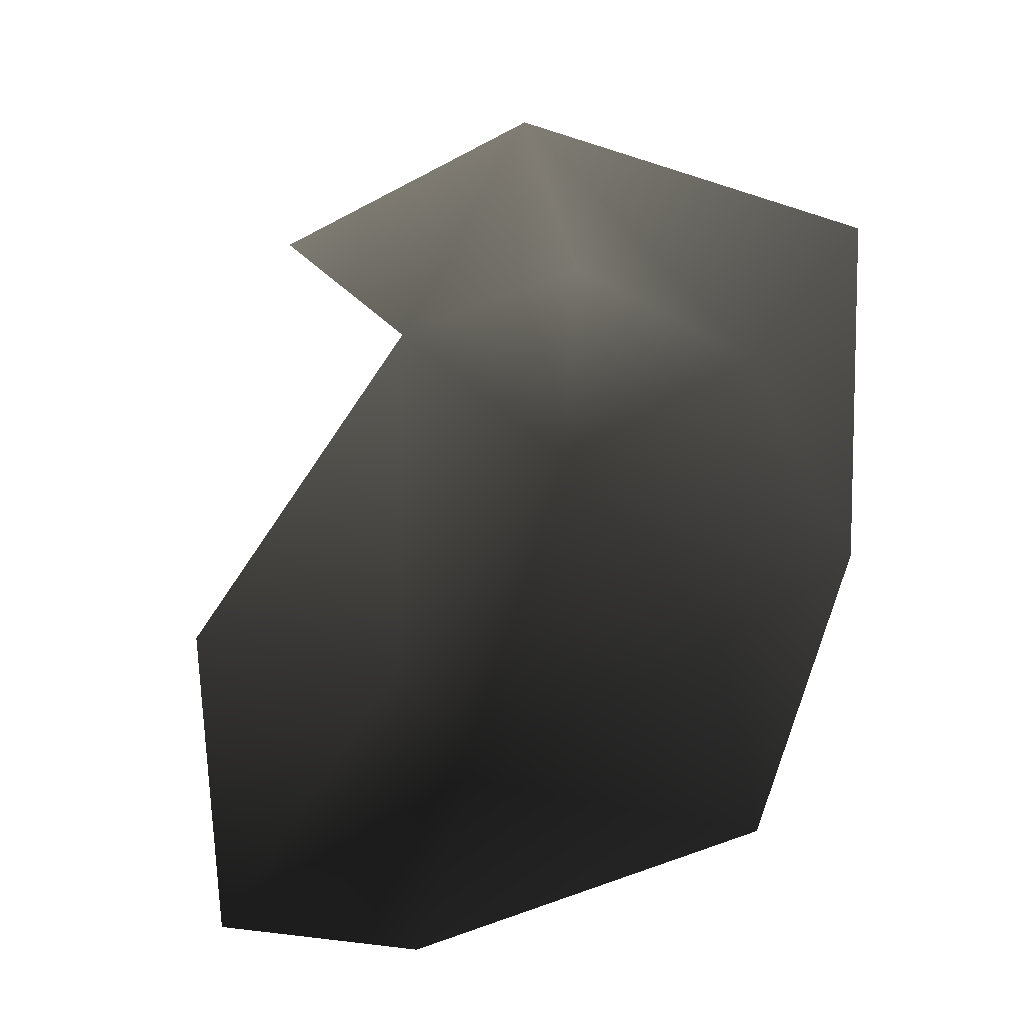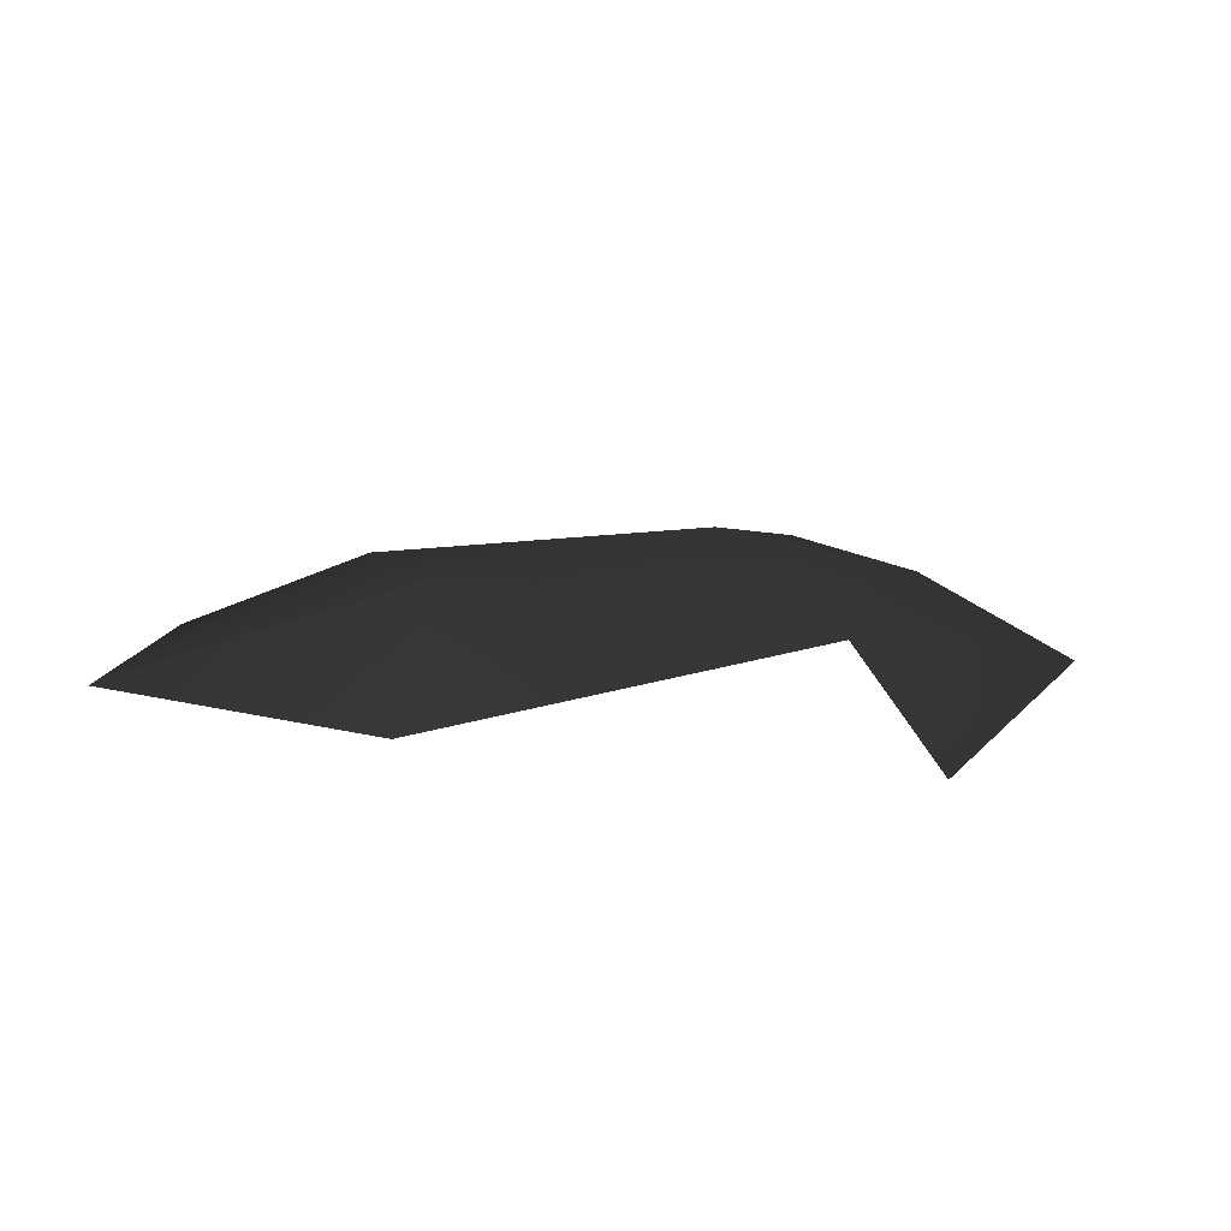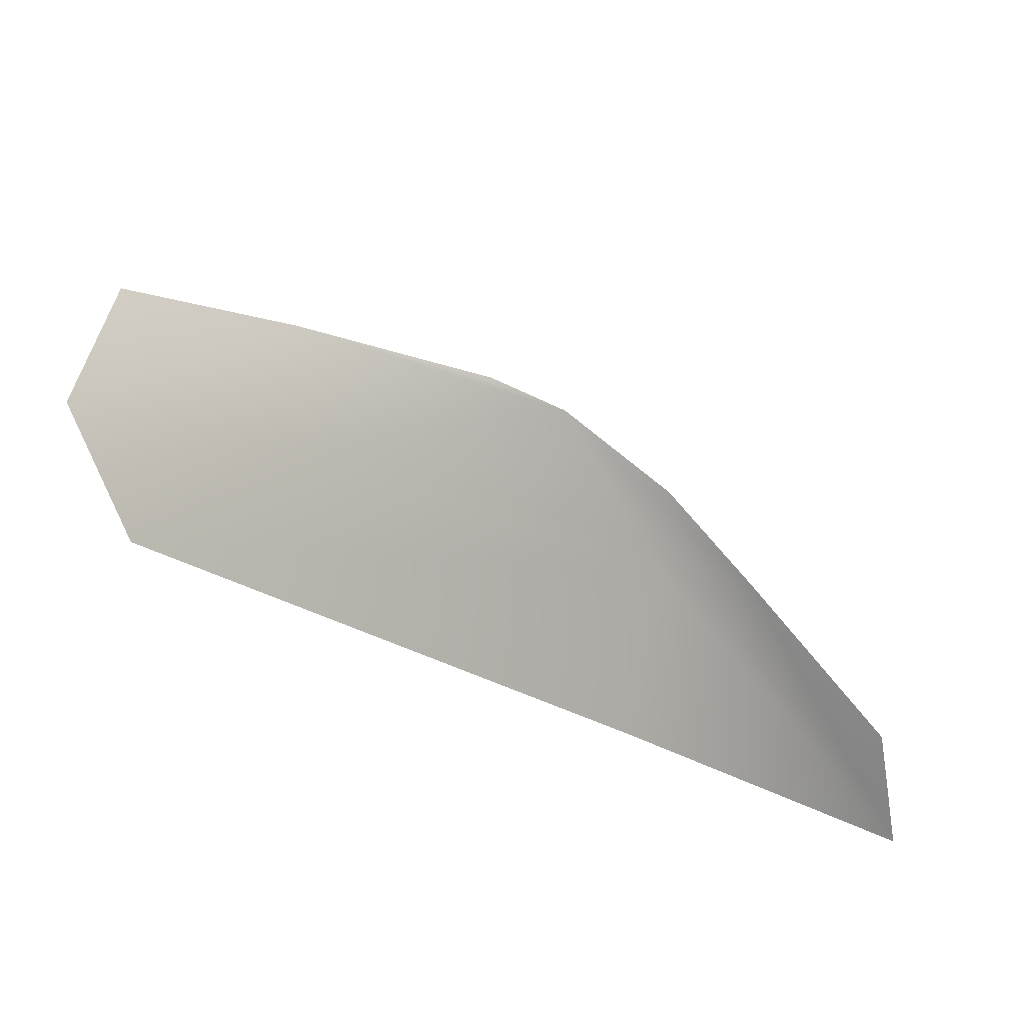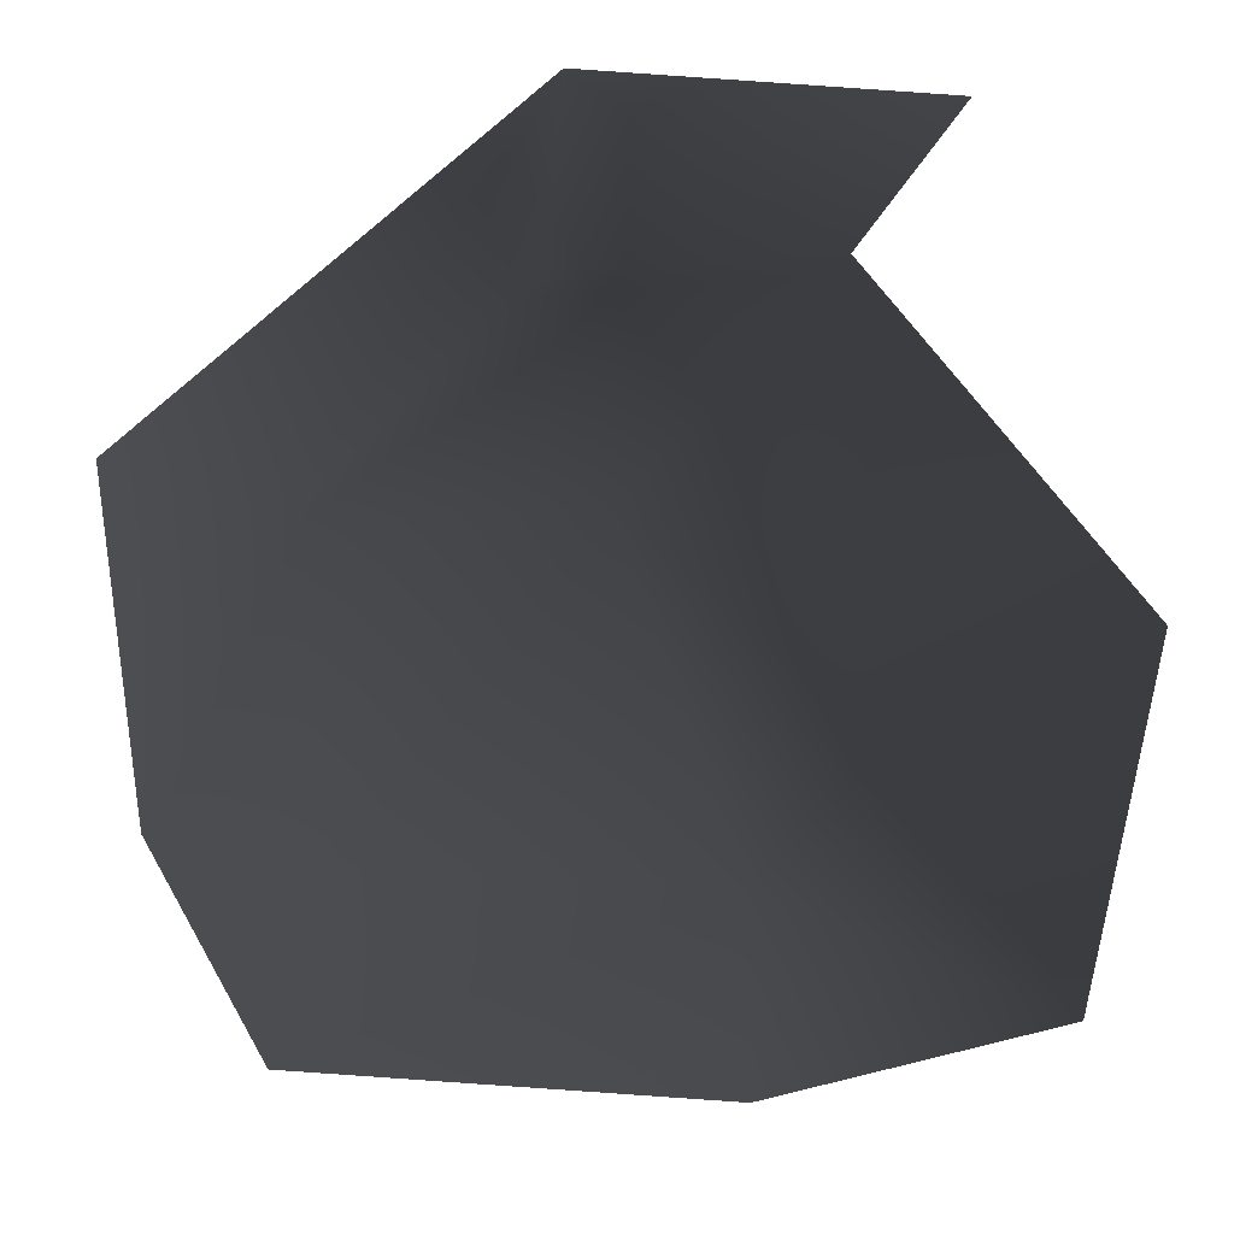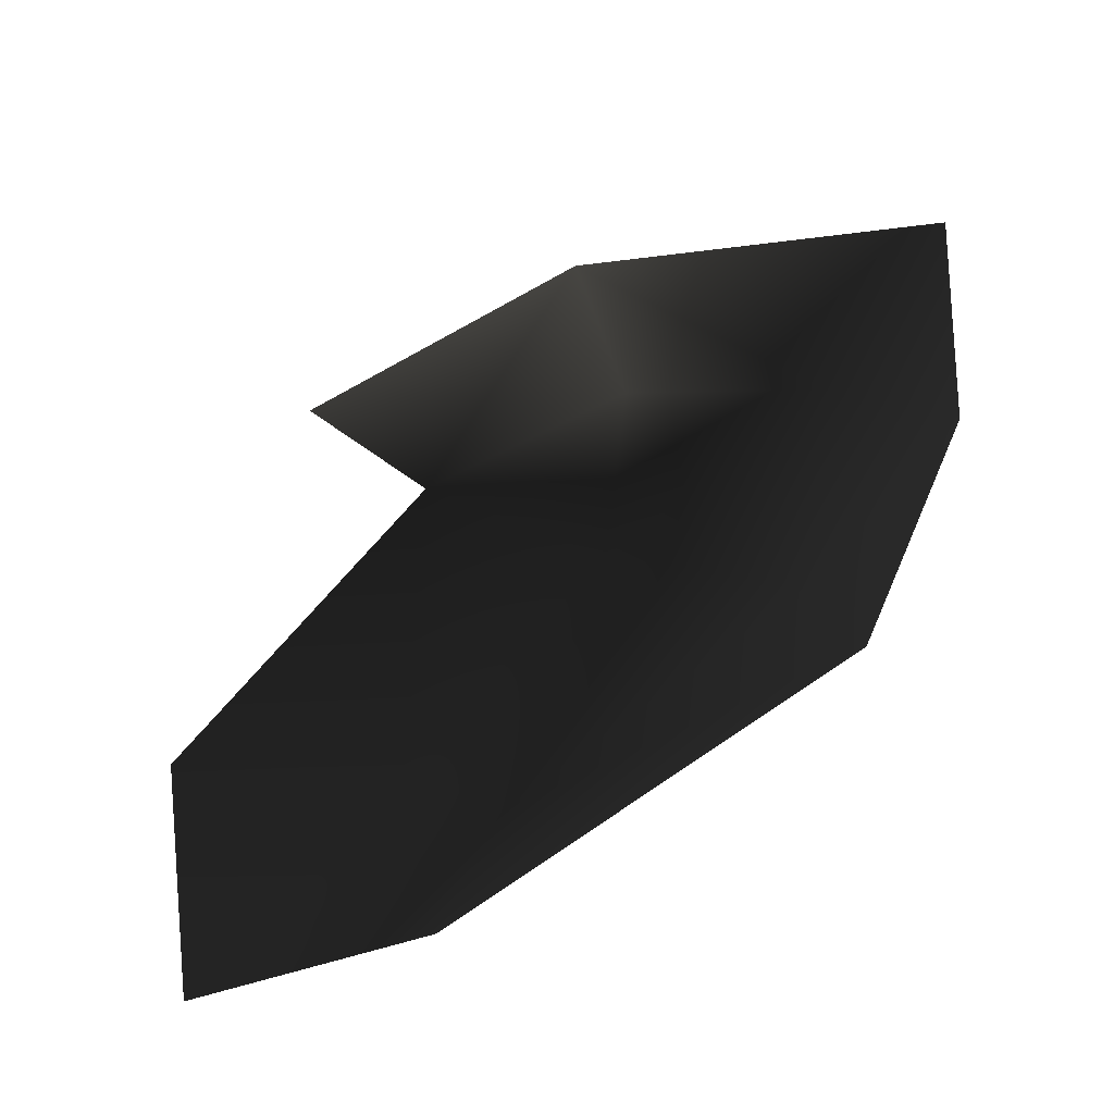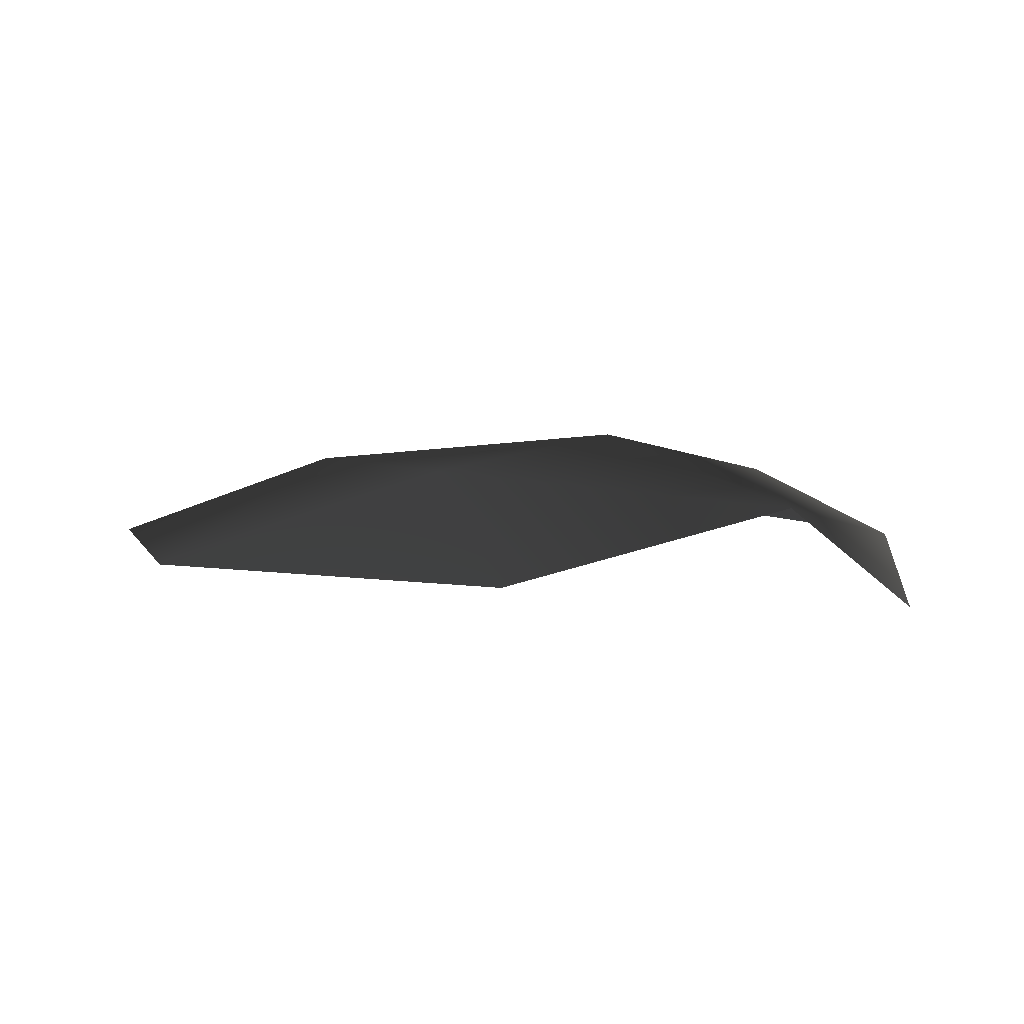
<metadata>
{"format":"obj","ext":"obj","renderer":"f3d","projection":"perspective","resolution":1024,"background":"white","views":[{"elev":-29.3,"azim":47.3,"up":"+Z"},{"elev":5.9,"azim":-65.4,"up":"+Y"},{"elev":-73.0,"azim":155.1,"up":"+Z"},{"elev":14.5,"azim":-167.6,"up":"+Z"},{"elev":-54.4,"azim":41.3,"up":"+Z"},{"elev":1.7,"azim":-88.4,"up":"+Y"}]}
</metadata>
<code>
v -0.003395 0.0007621 -0.001908
v -0.004221 0.0003306 -0.001615
v -0.004011 0.0004057 -0.002952
v -0.002947 0.0008147 -0.00243
v -0.00322 0.0006048 -0.0004195
v -0.002546 0.000922 -0.001184
v -0.002921 0.0005015 -0.003304
v -0.001196 0.0004485 -0.003364
v -0.001531 0.0007033 -0.002512
v -0.0007876 0.0005185 -0.0025
v -0.001423 0.0008153 -0.001301
v -0.0007289 0.0006278 -0.001165
v -0.002287 0.0007609 -0.0004822
v -0.00228 0.0004571 0.0001171
v -0.003537 0.0002089 3.215e-05
g P_Canopy_01C_(19)_548_46
f 1 3 2
f 1 4 3
f 5 1 2
f 5 6 1
f 6 4 1
f 4 7 3
f 4 8 7
f 4 9 8
f 6 9 4
f 9 10 8
f 10 9 11
f 6 11 9
f 10 11 12
f 5 13 6
f 6 13 11
f 11 14 12
f 11 13 14
f 5 14 13
f 5 15 14

</code>
